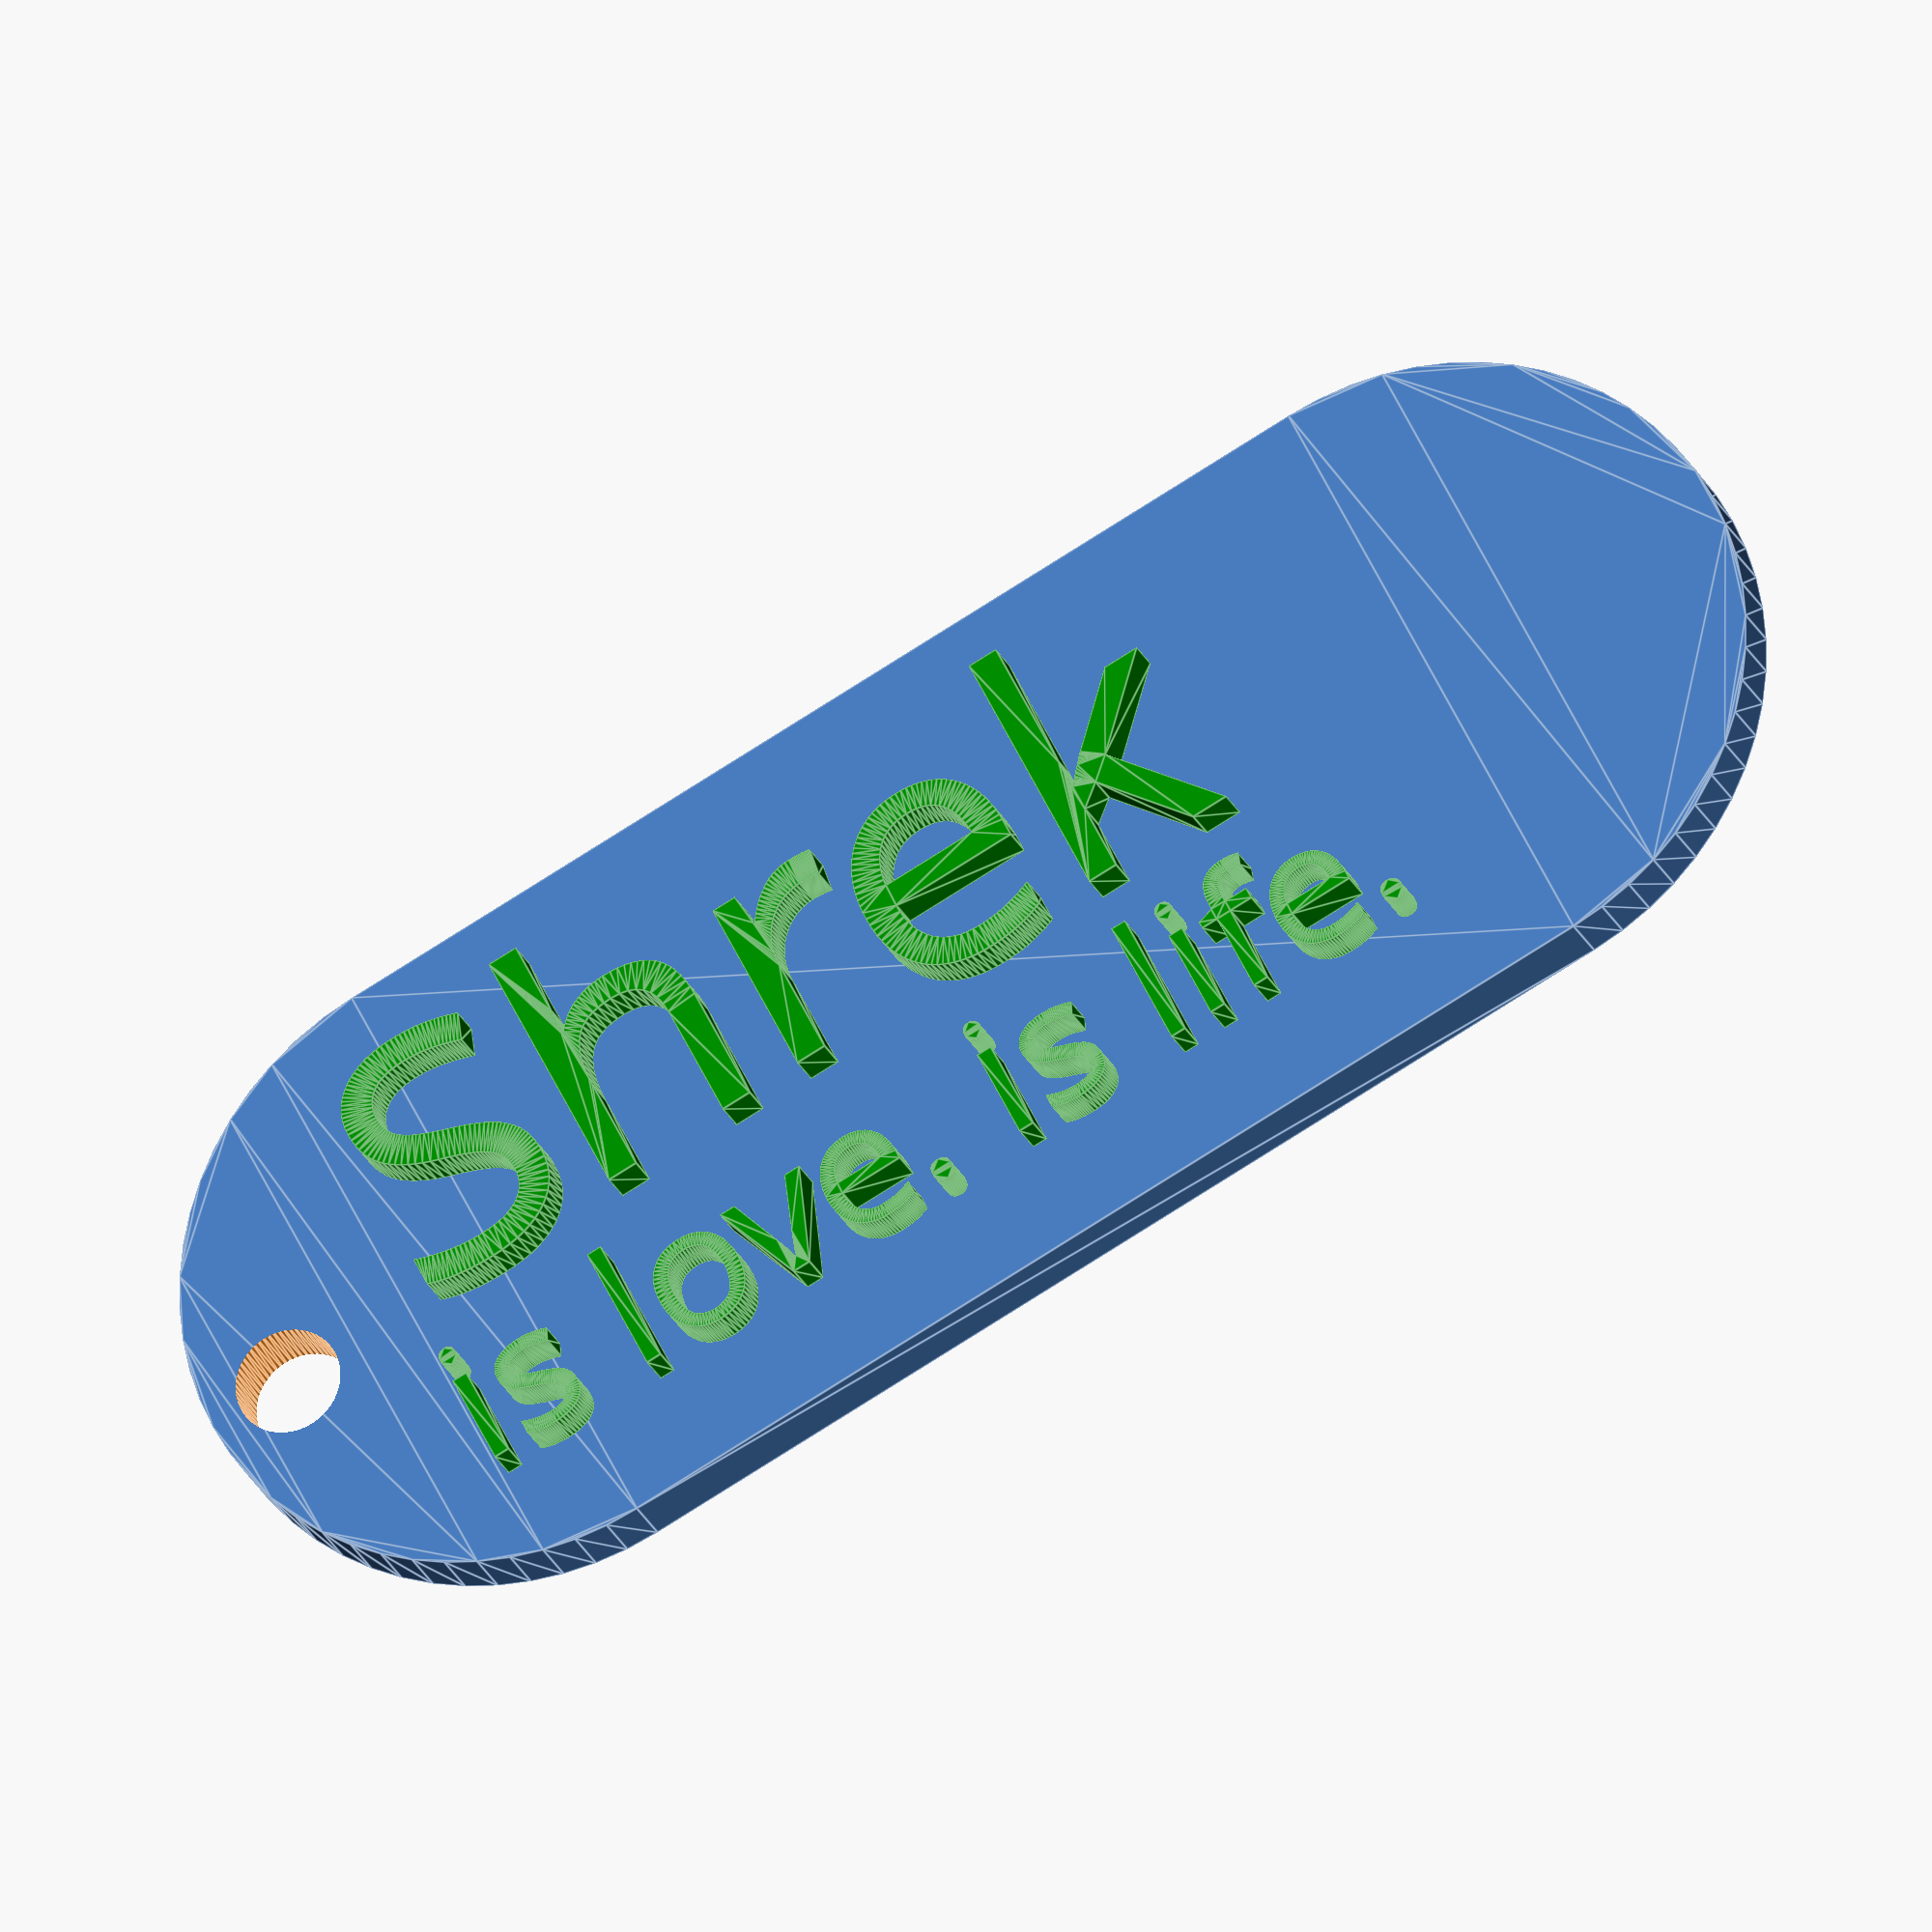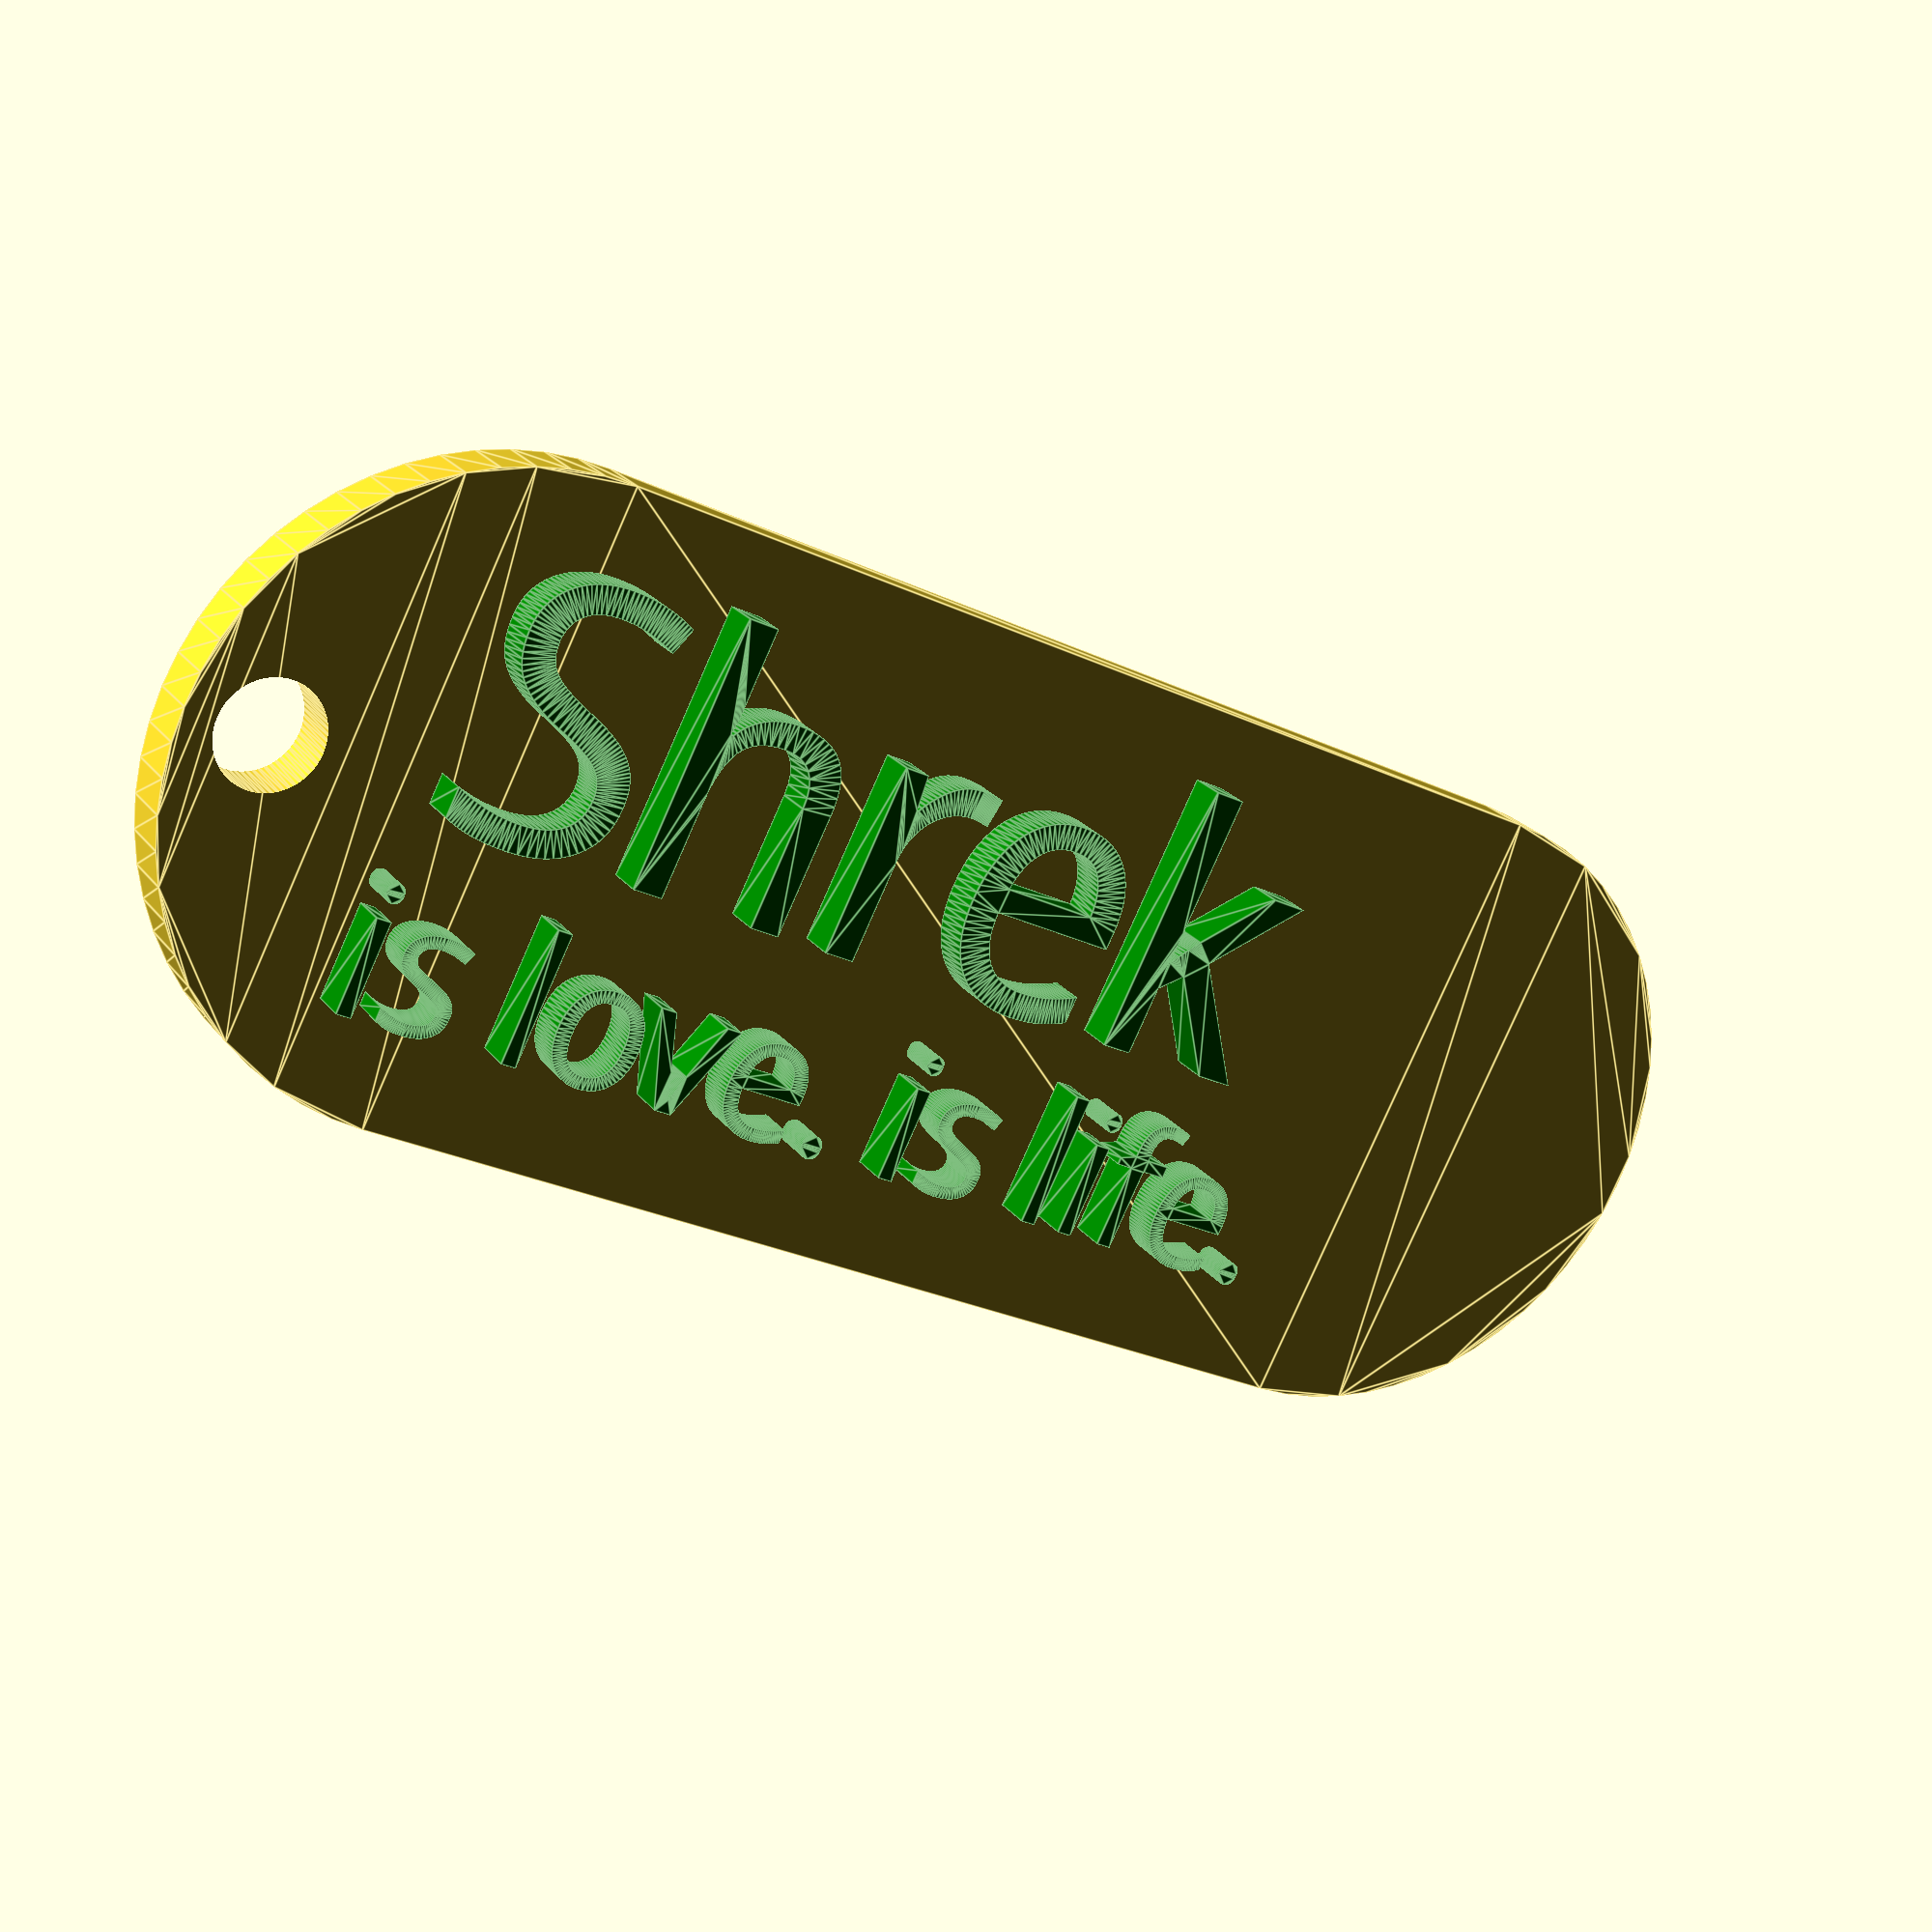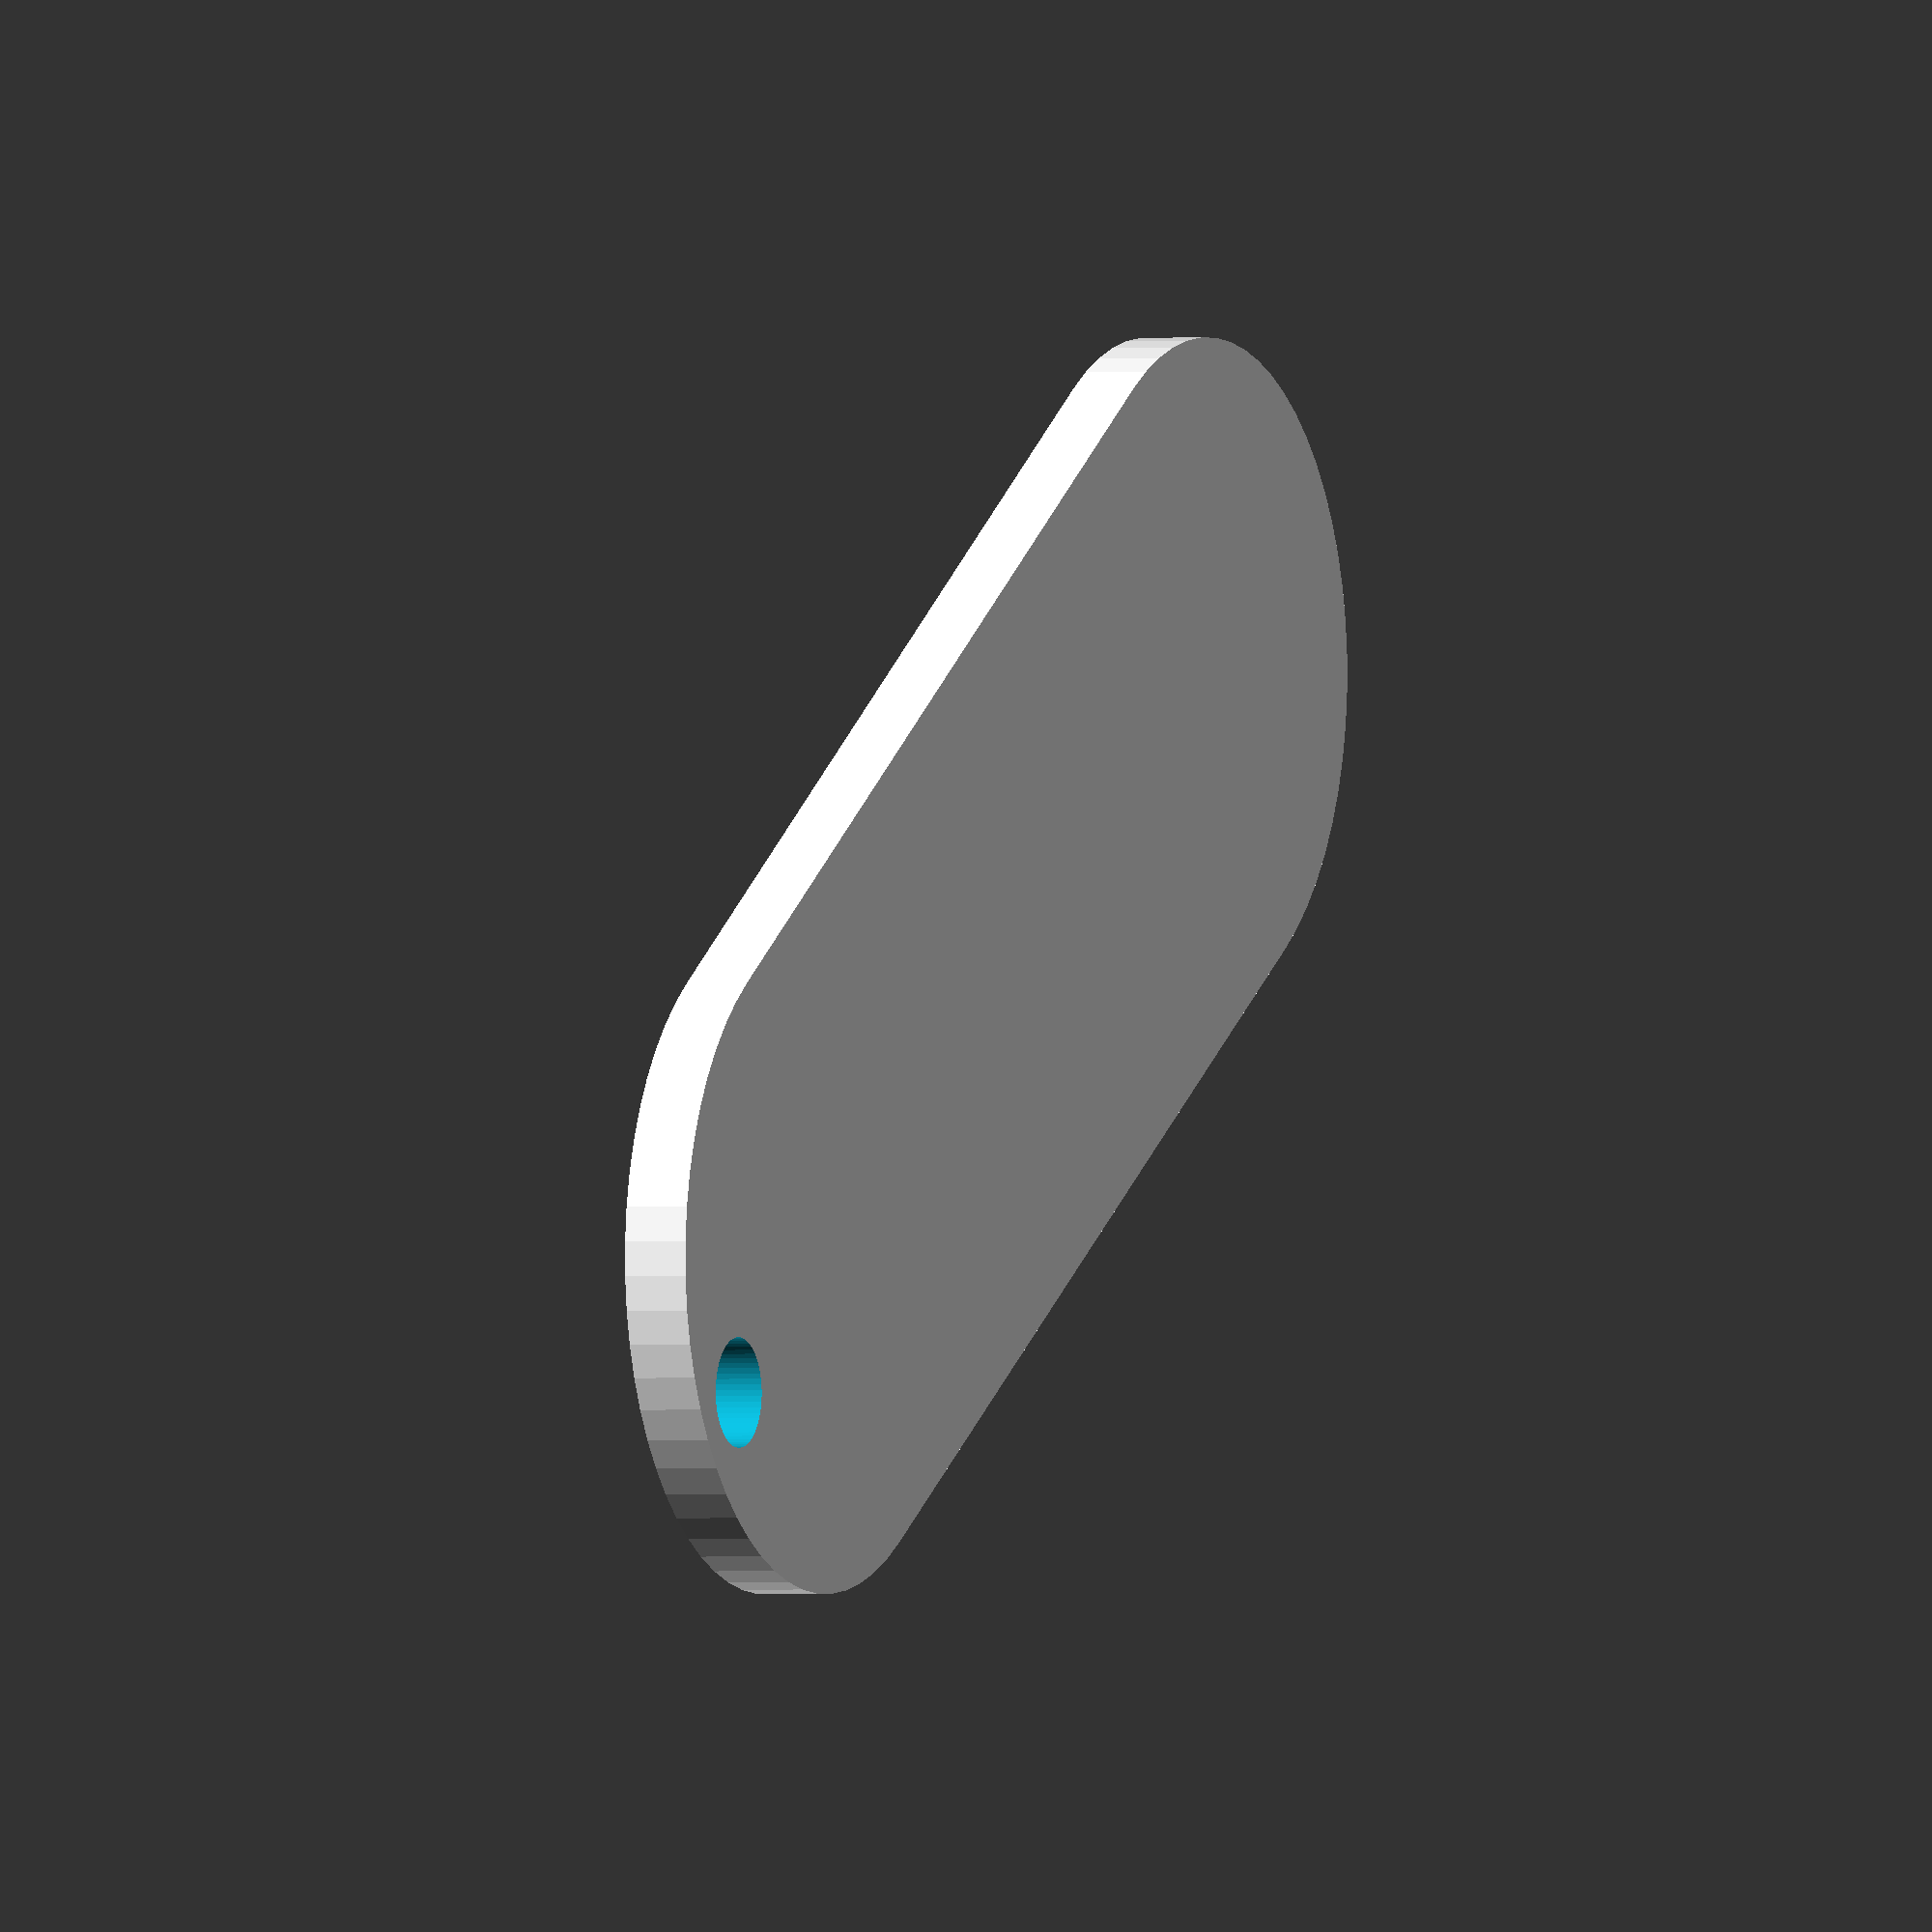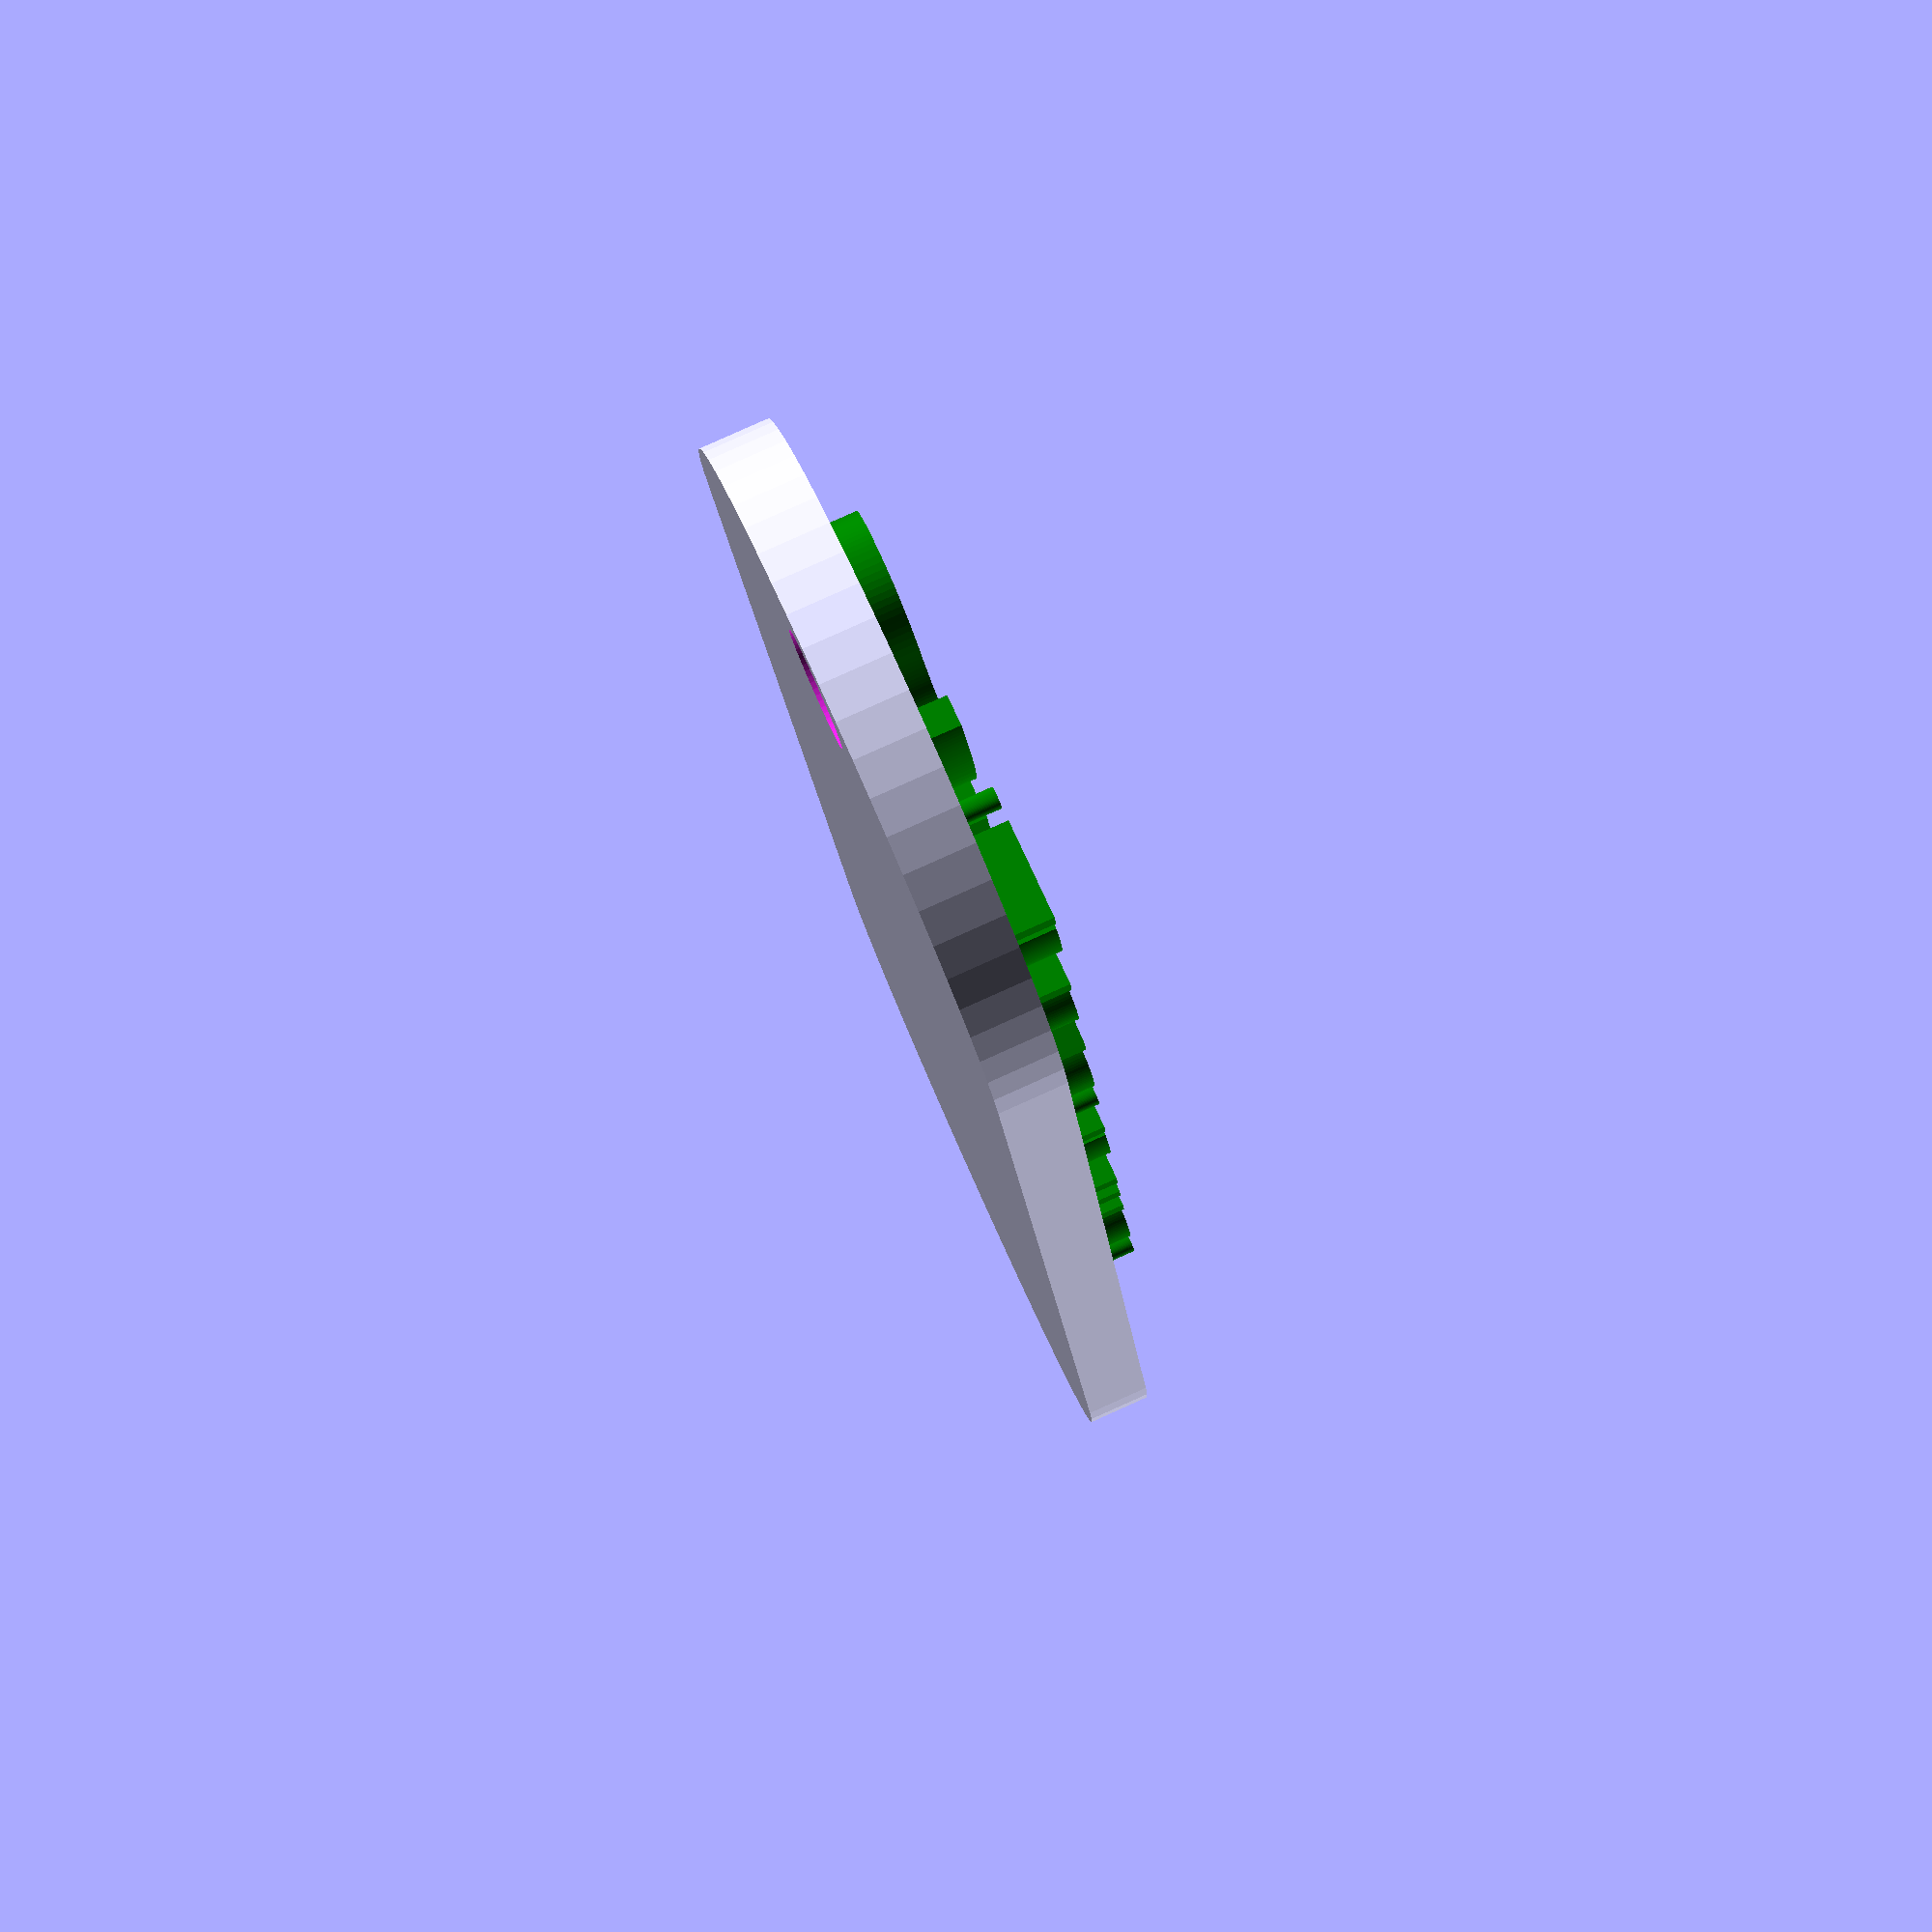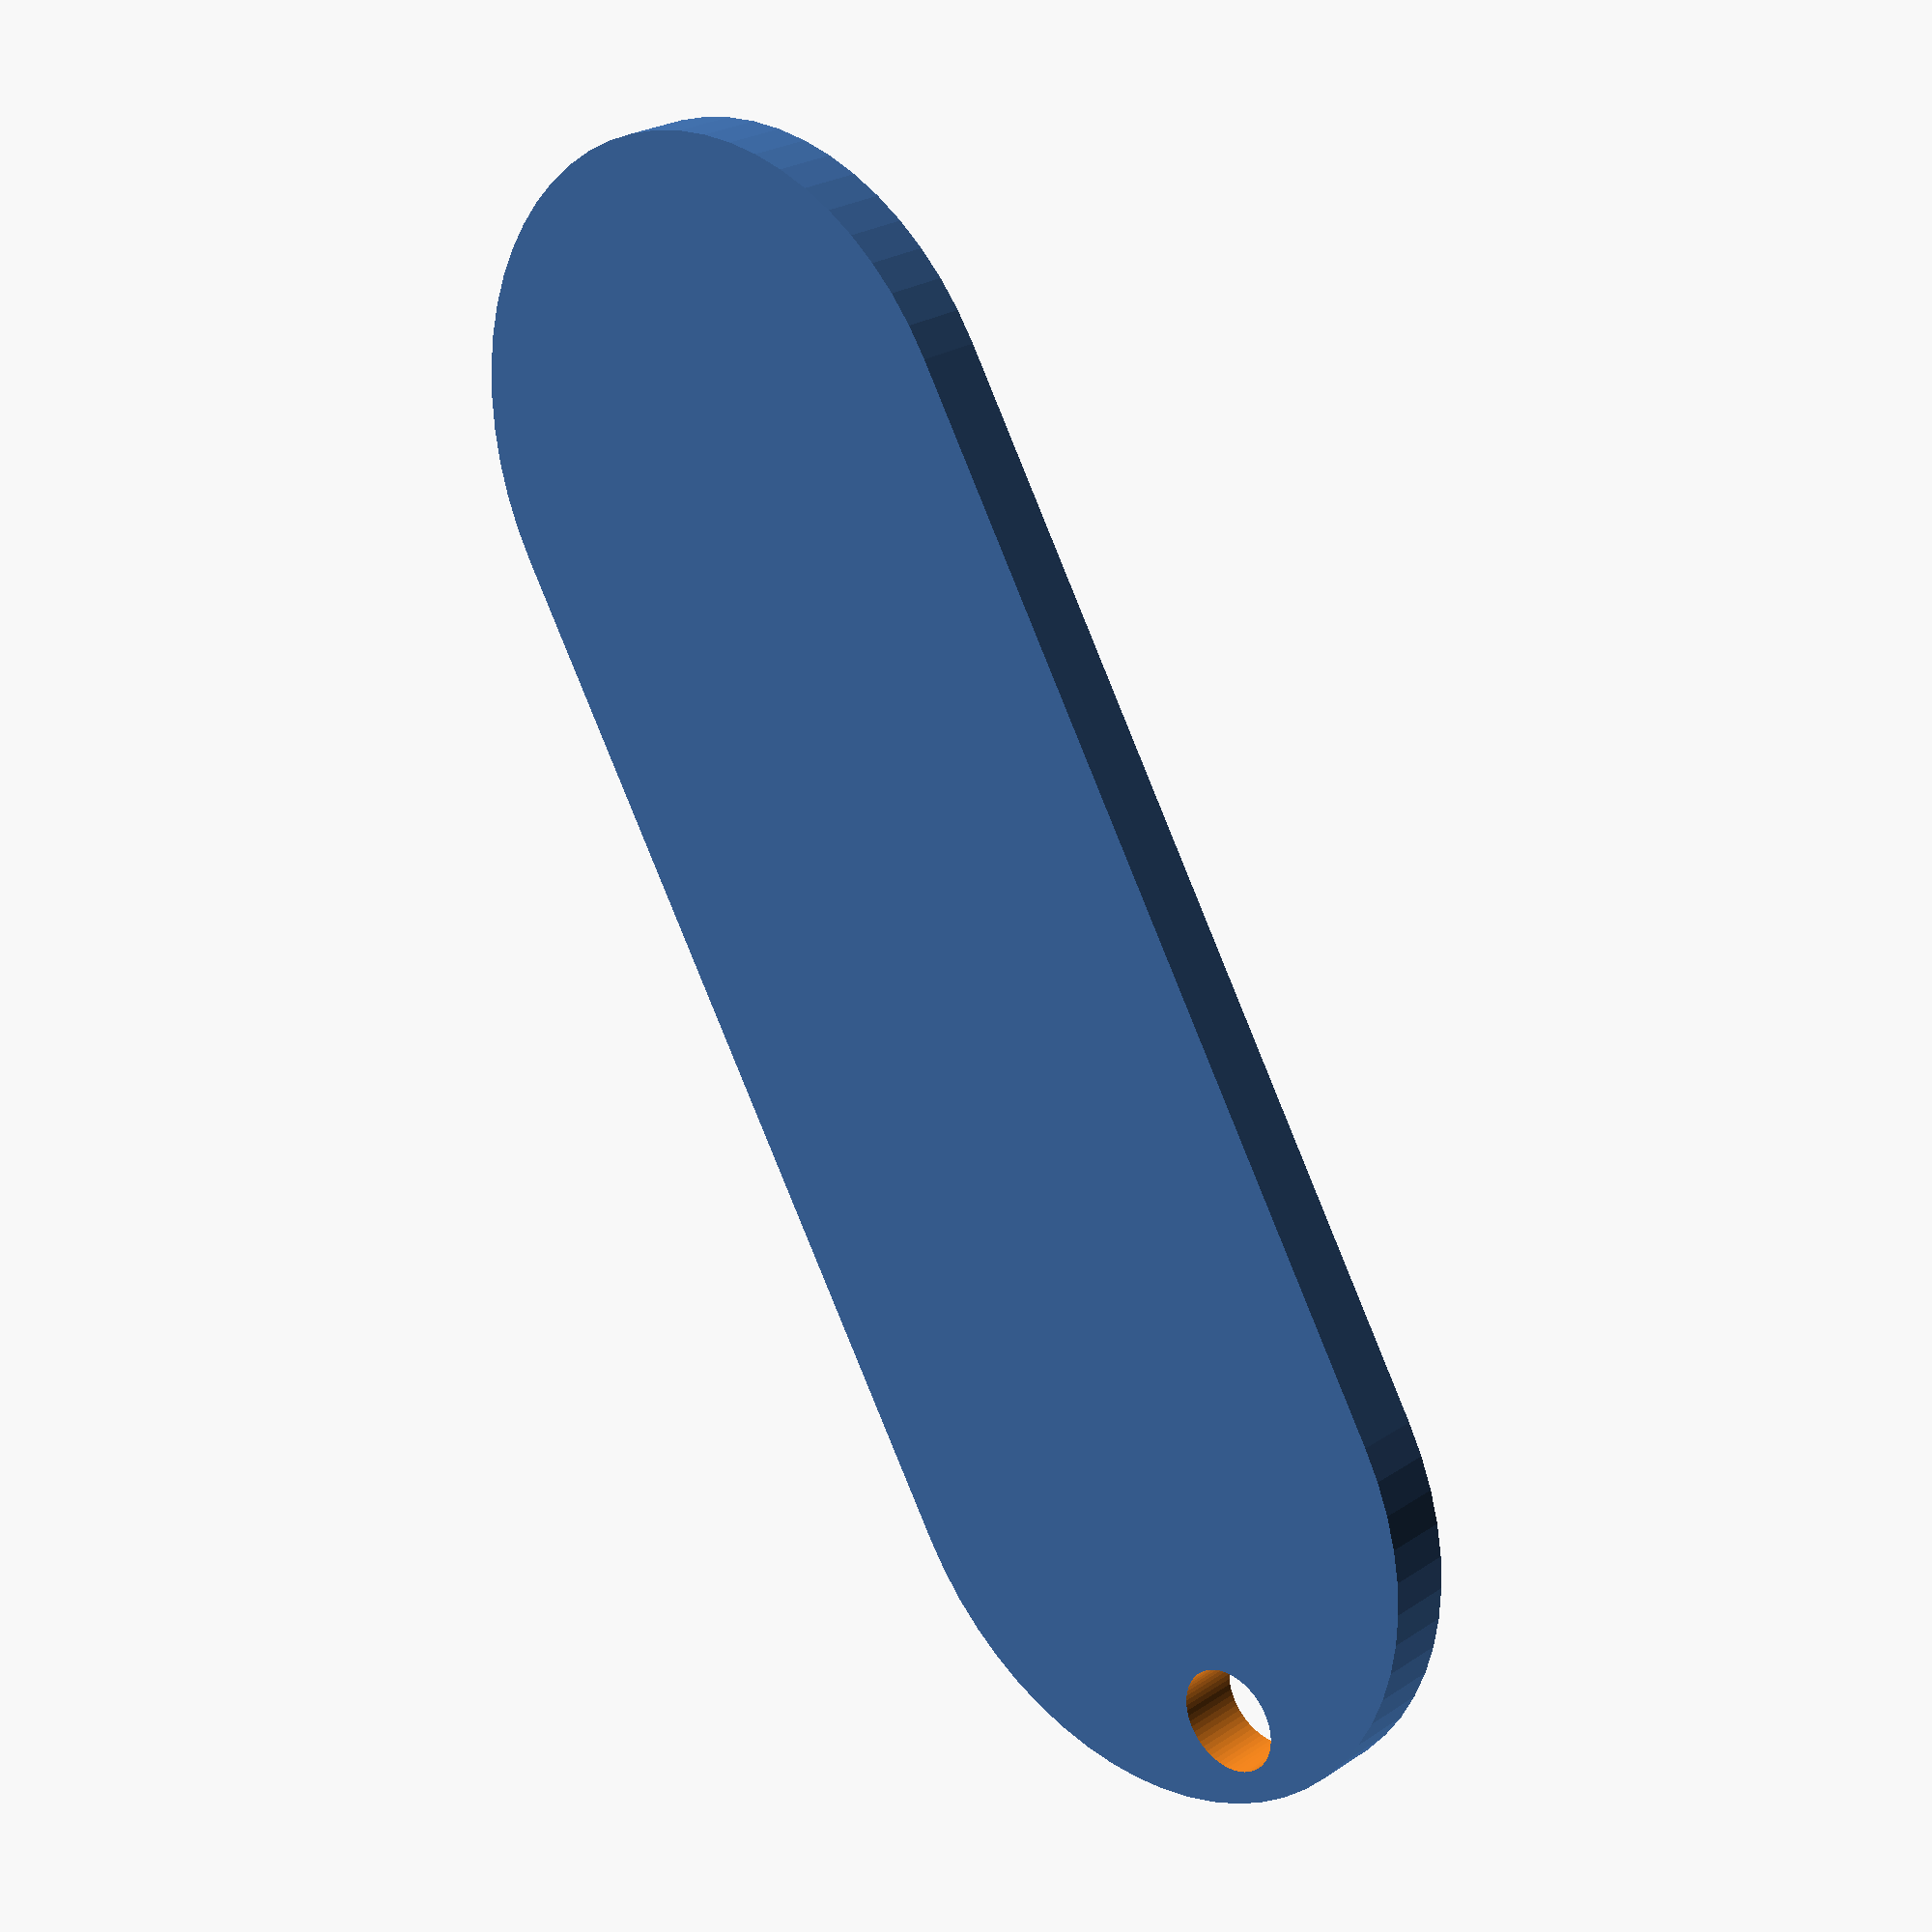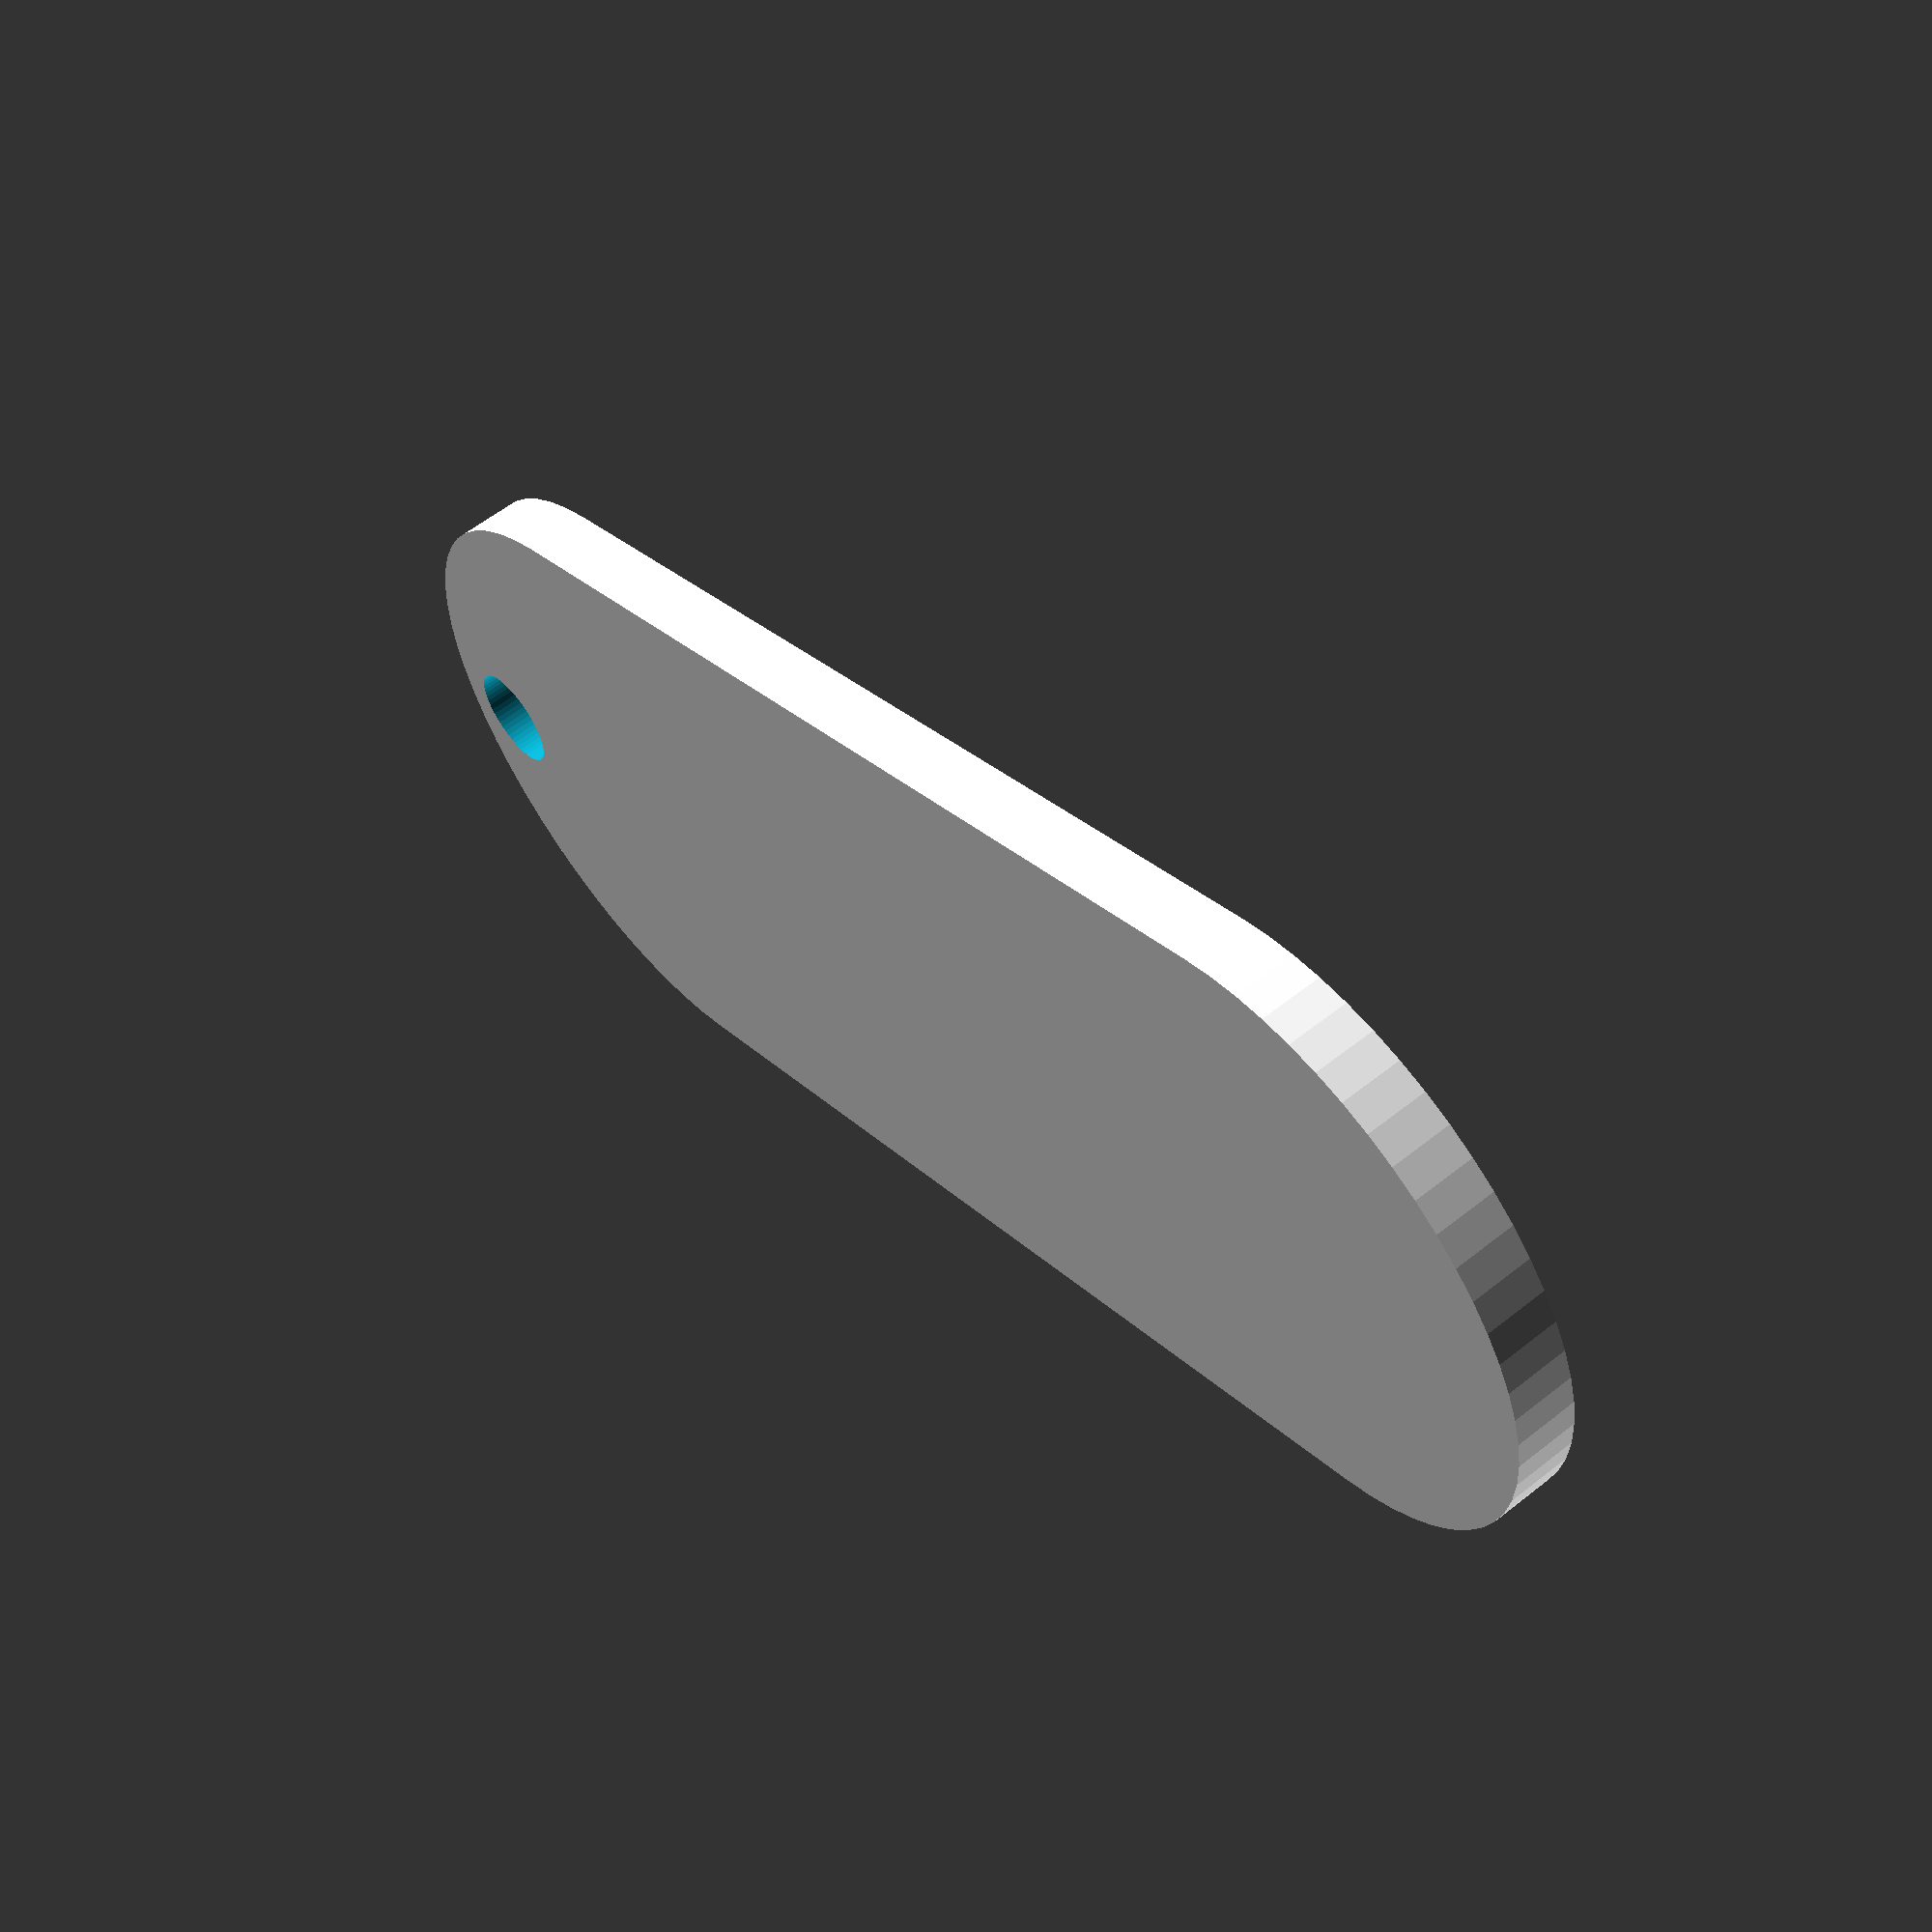
<openscad>
tagThickness = 3;
textThickness = 2;
$fn=60;

difference(){
    linear_extrude(tagThickness)
hull(){
    circle(r=15);
    translate([50,0,0])
        circle(r=15);
}
    translate([-11,0,-1])
    linear_extrude(tagThickness+2)
        circle(d=5);
    }
color("Green")
translate([-4,-1,tagThickness])
    linear_extrude(textThickness)
text("Shrek", size=12, font="Shrek:style=Regular");
color("Green")
translate([-5,-10,tagThickness])
    linear_extrude(textThickness)
text("is love. is life.", size=6, font="Shrek:style=Regular");
/*color("Green")
translate([32,-10,tagThickness])
    linear_extrude(textThickness)
text("is life.", size=6, font="Shrek:style=Regular");
*/

</openscad>
<views>
elev=202.6 azim=153.1 roll=161.6 proj=o view=edges
elev=158.0 azim=206.7 roll=206.4 proj=p view=edges
elev=0.9 azim=213.2 roll=114.6 proj=o view=solid
elev=96.4 azim=283.6 roll=294.1 proj=p view=wireframe
elev=154.9 azim=121.1 roll=316.8 proj=p view=wireframe
elev=301.6 azim=204.3 roll=230.6 proj=p view=wireframe
</views>
